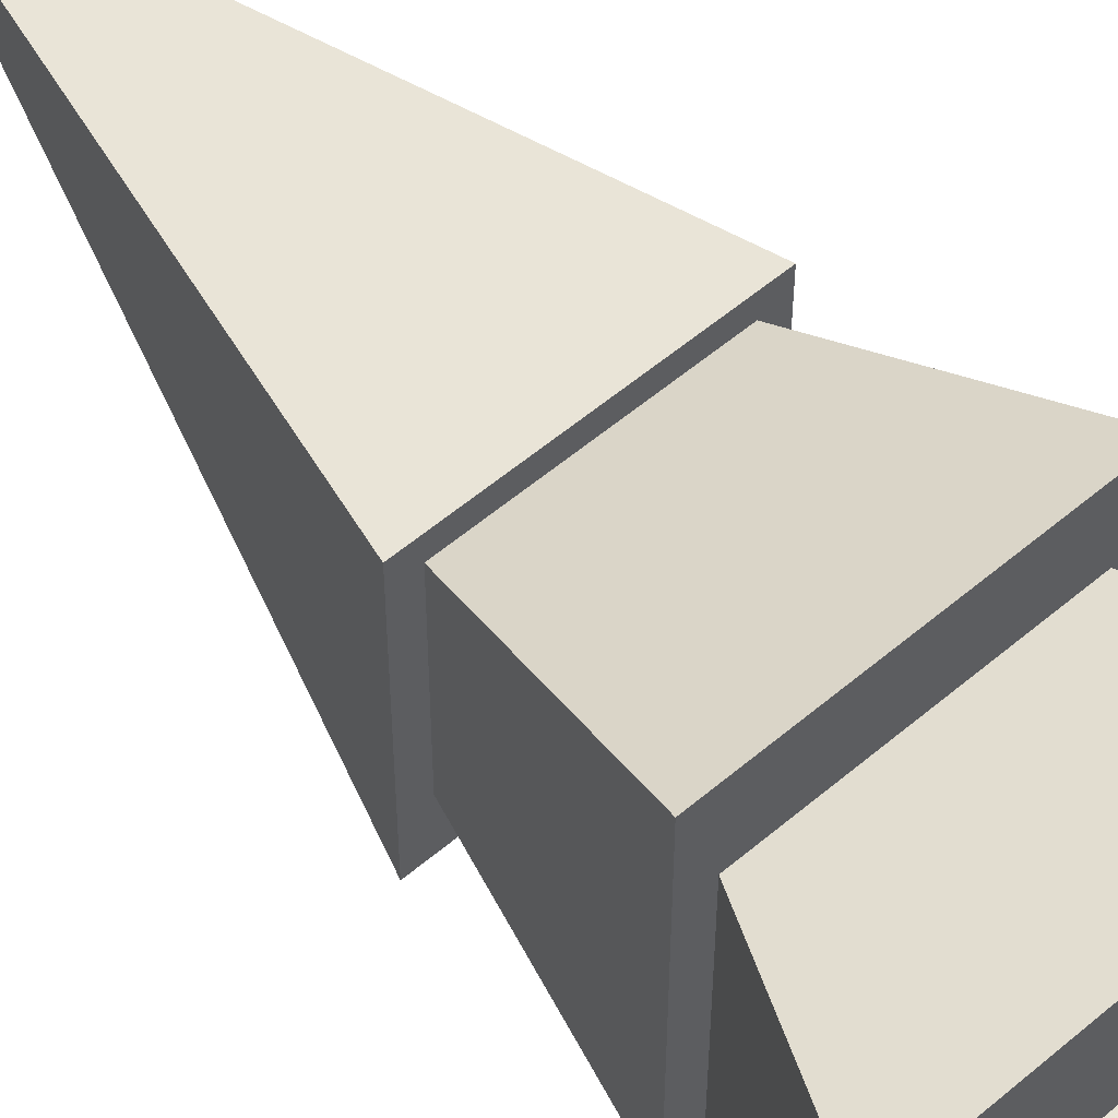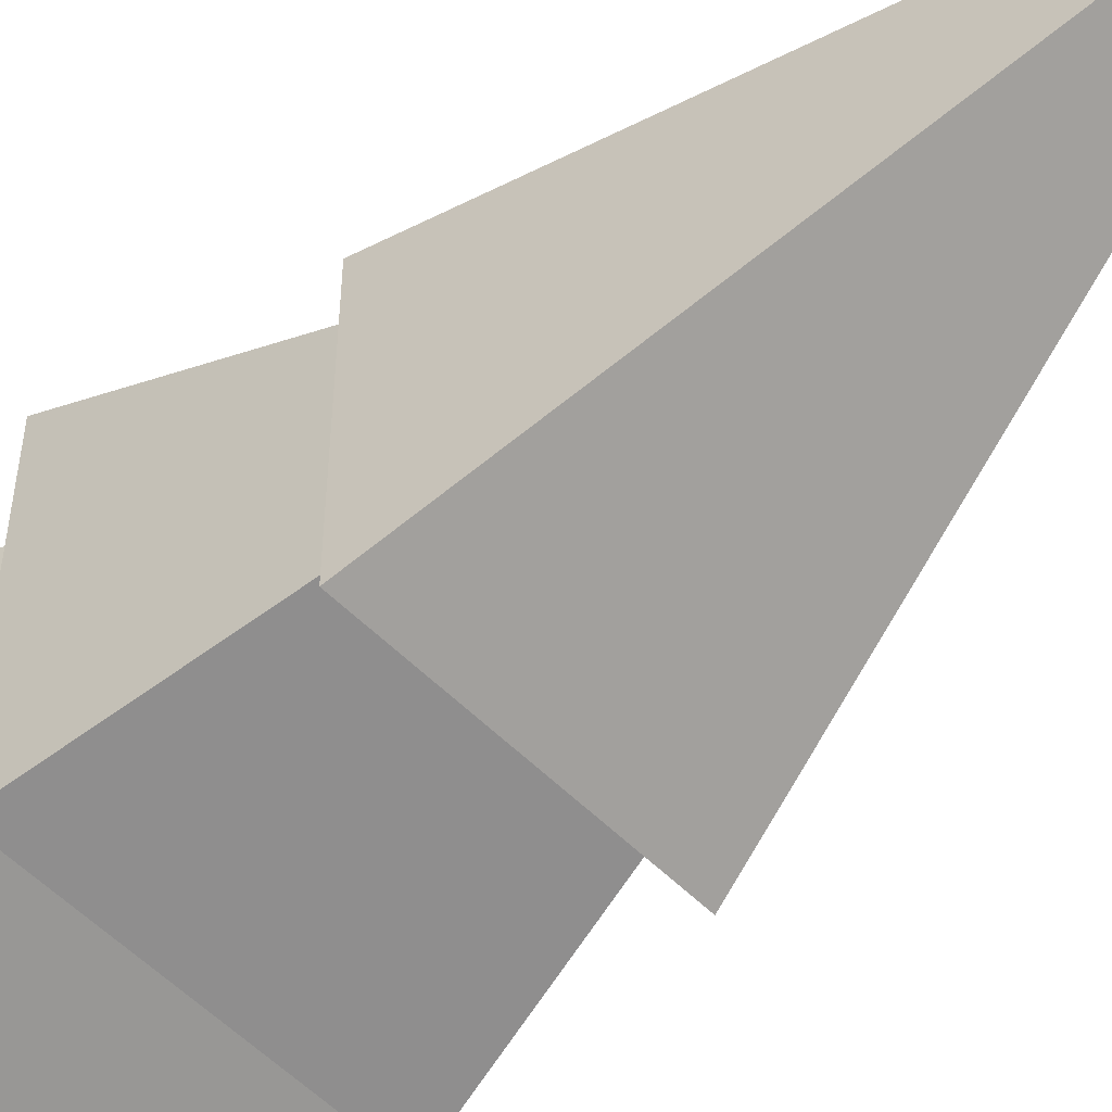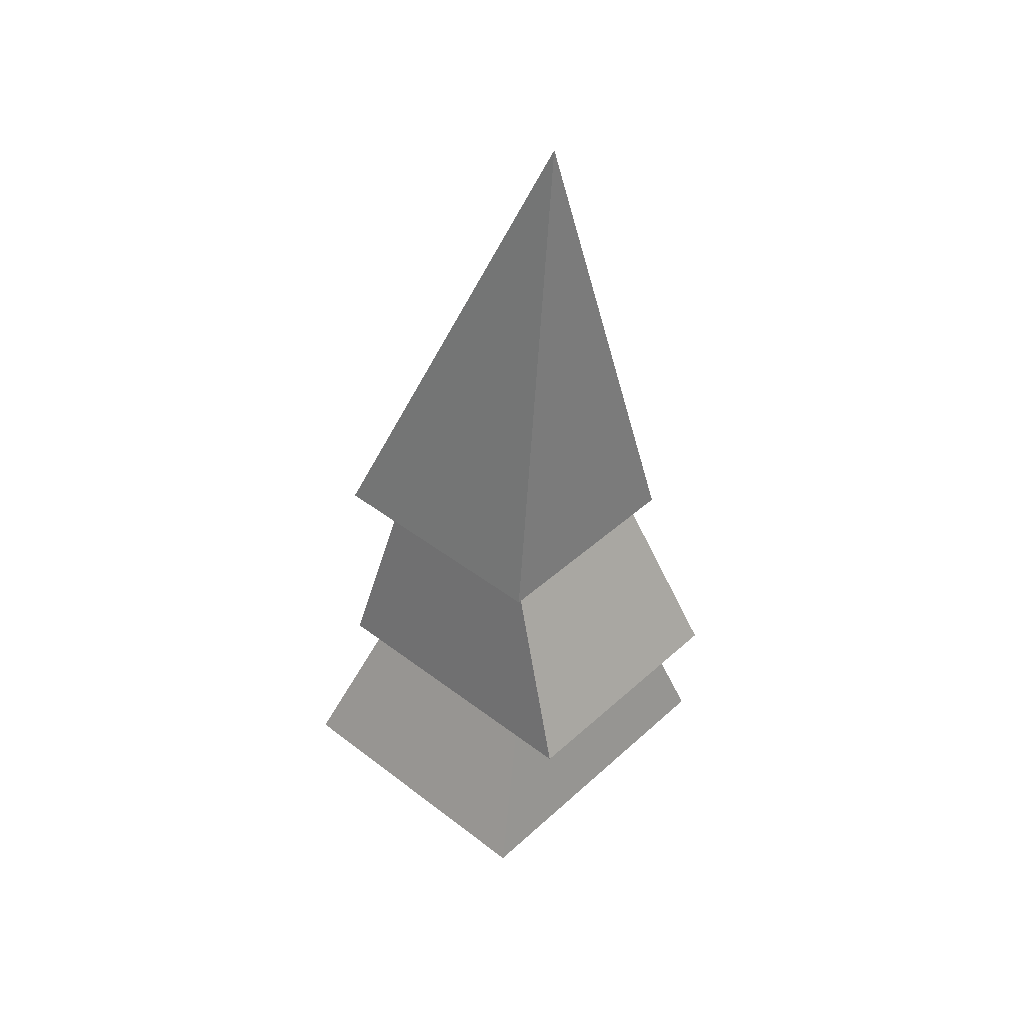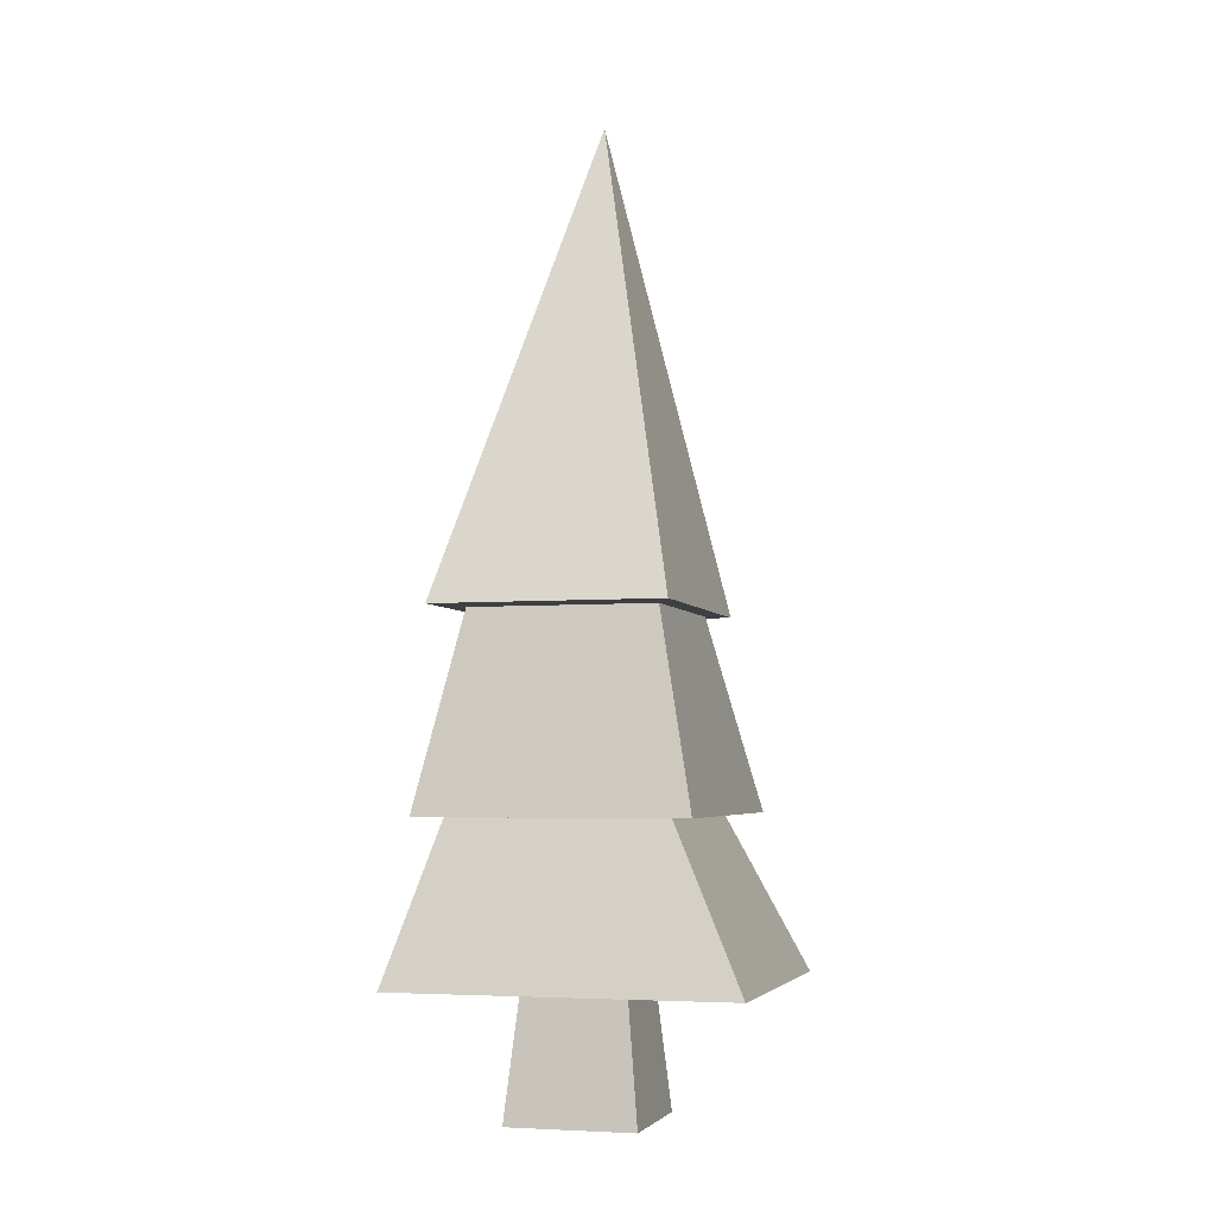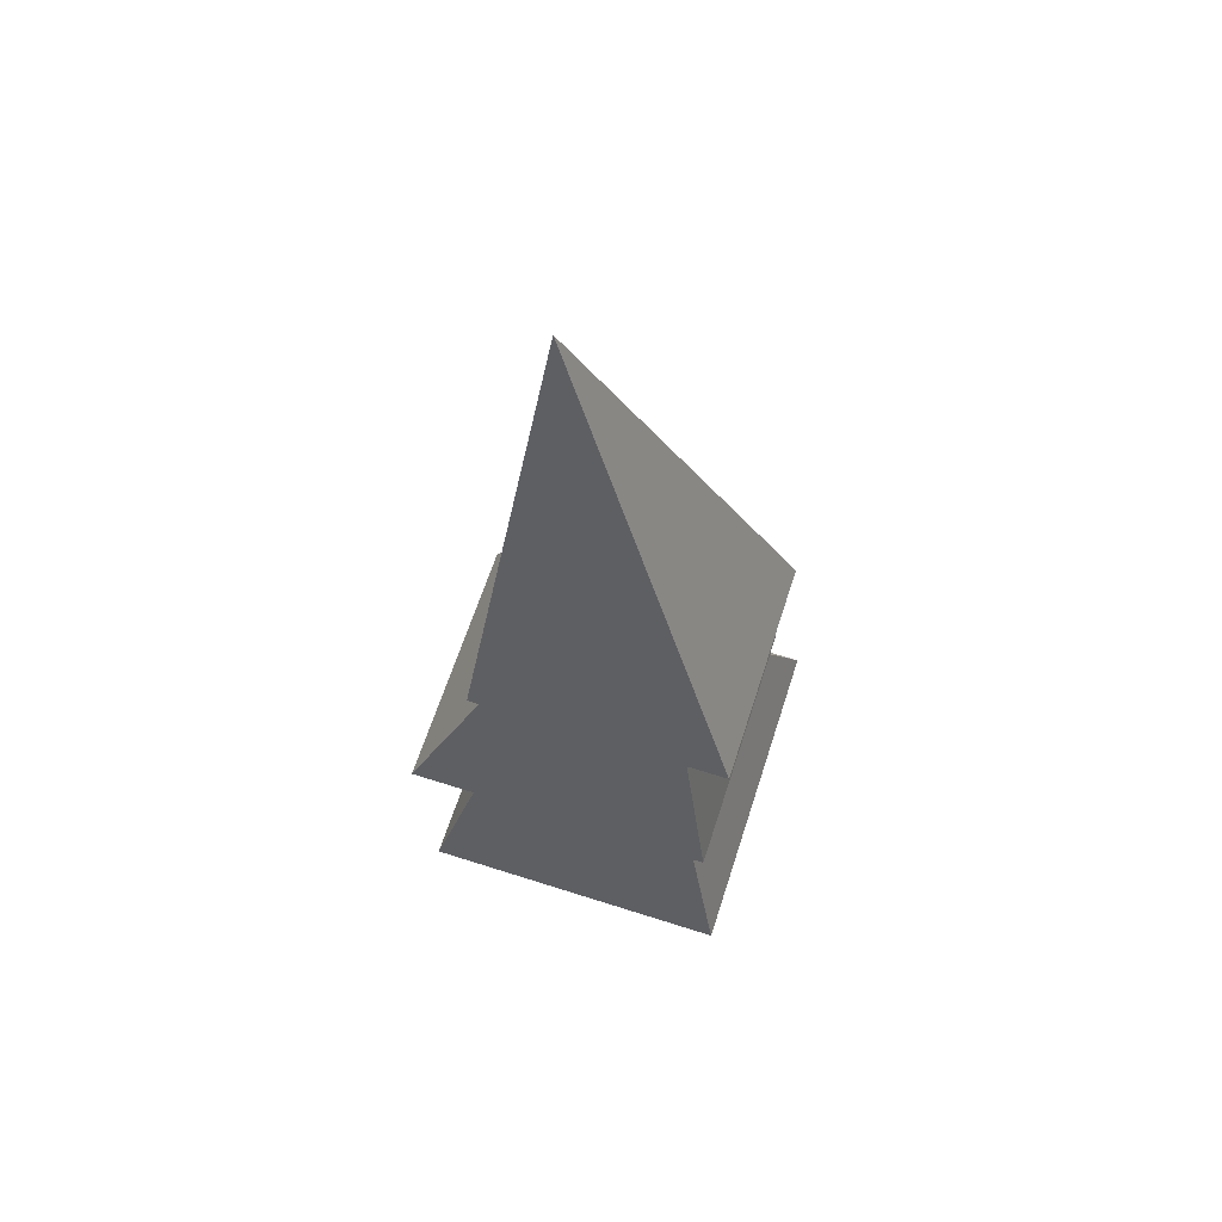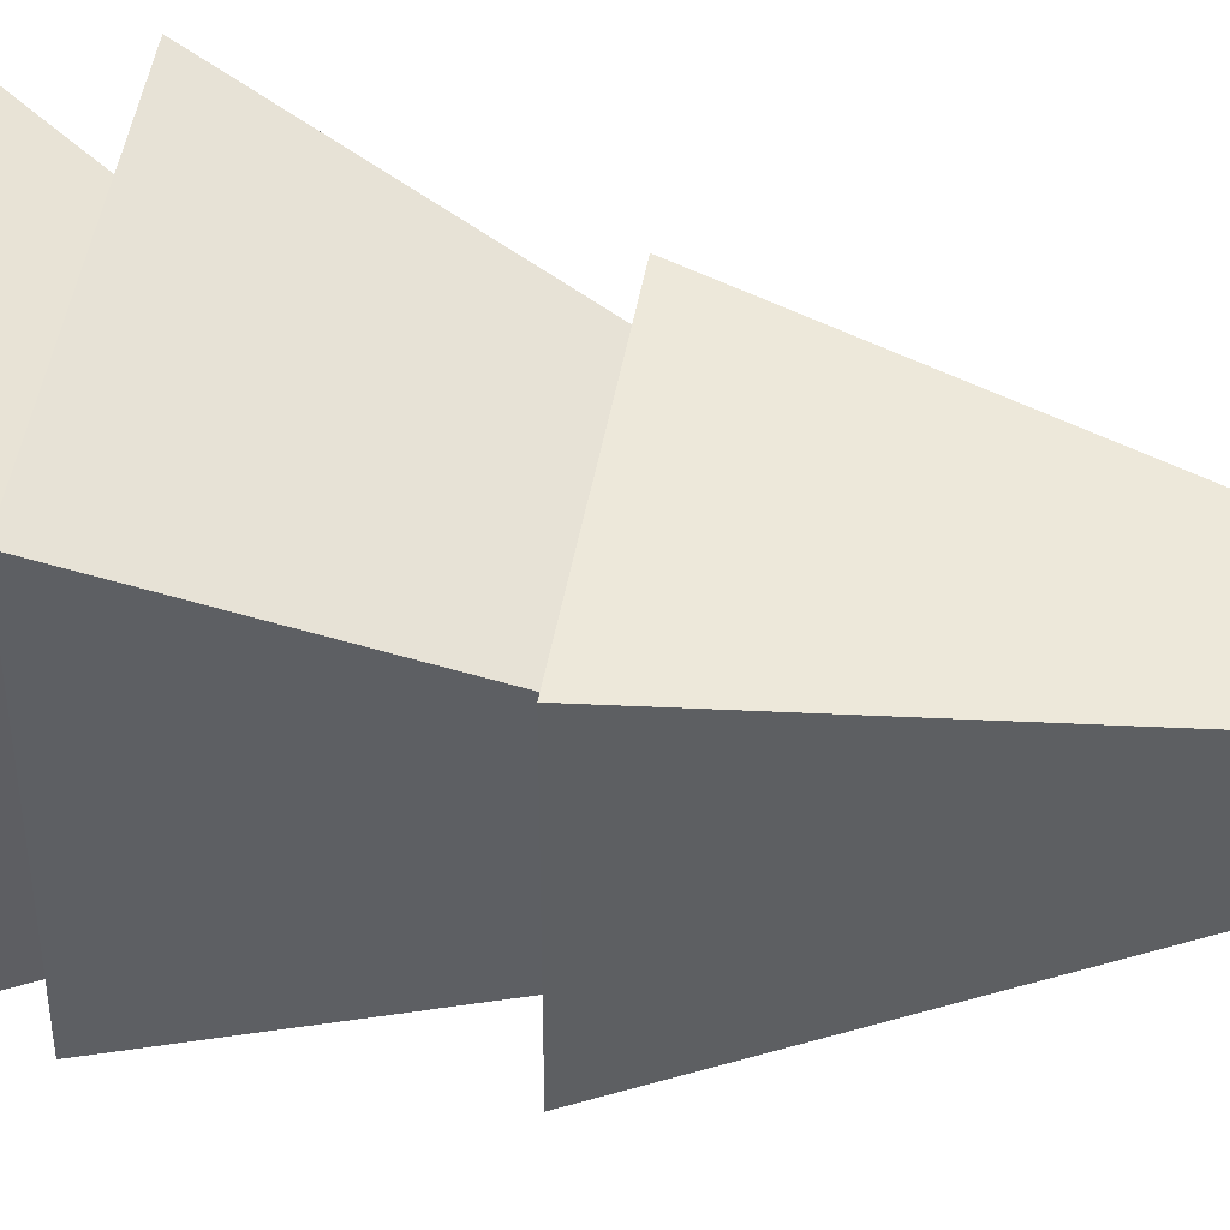
<metadata>
{"format":"obj","ext":"obj","renderer":"f3d","projection":"perspective","resolution":1024,"background":"white","views":[{"elev":56.5,"azim":138.5,"up":"+Y"},{"elev":-56.5,"azim":-45.8,"up":"+Y"},{"elev":42.3,"azim":132.7,"up":"+Z"},{"elev":-4.3,"azim":15.6,"up":"+Z"},{"elev":64.2,"azim":-72.1,"up":"+Z"},{"elev":50.0,"azim":-79.5,"up":"+Y"}]}
</metadata>
<code>
o Mesh1_Tree_Model
v 3.467 2.875 -2.875
v 2.013 1.995 0.1067
v 2.013 -2.11 0.1067
v 3.467 -2.989 -2.875
v -2.092 1.995 0.1067
v -2.972 2.875 -2.875
v -2.561 3.356 0.1067
v -2.561 -2.579 0.1067
v -2.092 -2.11 0.1067
v -2.972 -2.989 -2.875
v -1.017 -1.035 -2.875
v -1.017 0.9202 -2.875
v 0.9378 0.9202 -2.875
v 0.9378 -1.035 -2.875
v -1.271 -1.289 -5.339
v 1.192 -1.289 -5.339
v -1.271 1.174 -5.339
v 1.192 1.174 -5.339
v 2.482 -2.579 0.1067
v 2.482 3.356 0.1067
v -1.805 1.708 3.799
v 1.725 1.708 3.799
v -2.208 2.111 3.799
v -2.208 -2.801 3.799
v -1.805 -1.822 3.799
v 1.725 -1.822 3.799
v 2.129 -2.801 3.799
v 2.129 2.111 3.799
v -0.03965 0.9695 13.11
g Mesh1_Tree_Model_Mesh1_Tree_Model_Leafs
f 1 2 3 4
f 5 2 1 6
f 5 7 2
f 7 5 8
f 8 5 9
f 10 9 5 6
f 10 4 3 9
f 10 11 4
f 10 12 11
f 6 12 10
f 12 6 13
f 1 13 6
f 13 1 4
f 13 4 14
f 14 4 11
f 12 13 14 11
f 3 19 9
f 2 19 3
f 2 20 19
f 20 2 7
f 21 22 20 7
f 21 23 22
f 23 21 24
f 24 21 25
f 8 25 21 7
f 8 19 26 25
f 8 9 19
f 20 22 26 19
f 22 27 26
f 22 28 27
f 28 22 23
f 29 28 23
f 29 27 28
f 27 29 24
f 24 29 23
f 24 25 27
f 26 27 25
g Mesh1_Tree_Model_Mesh1_Tree_Model_Wood
f 15 16 14 11
f 17 18 16 15
f 12 13 18 17
f 18 13 14 16
f 15 11 12 17

</code>
